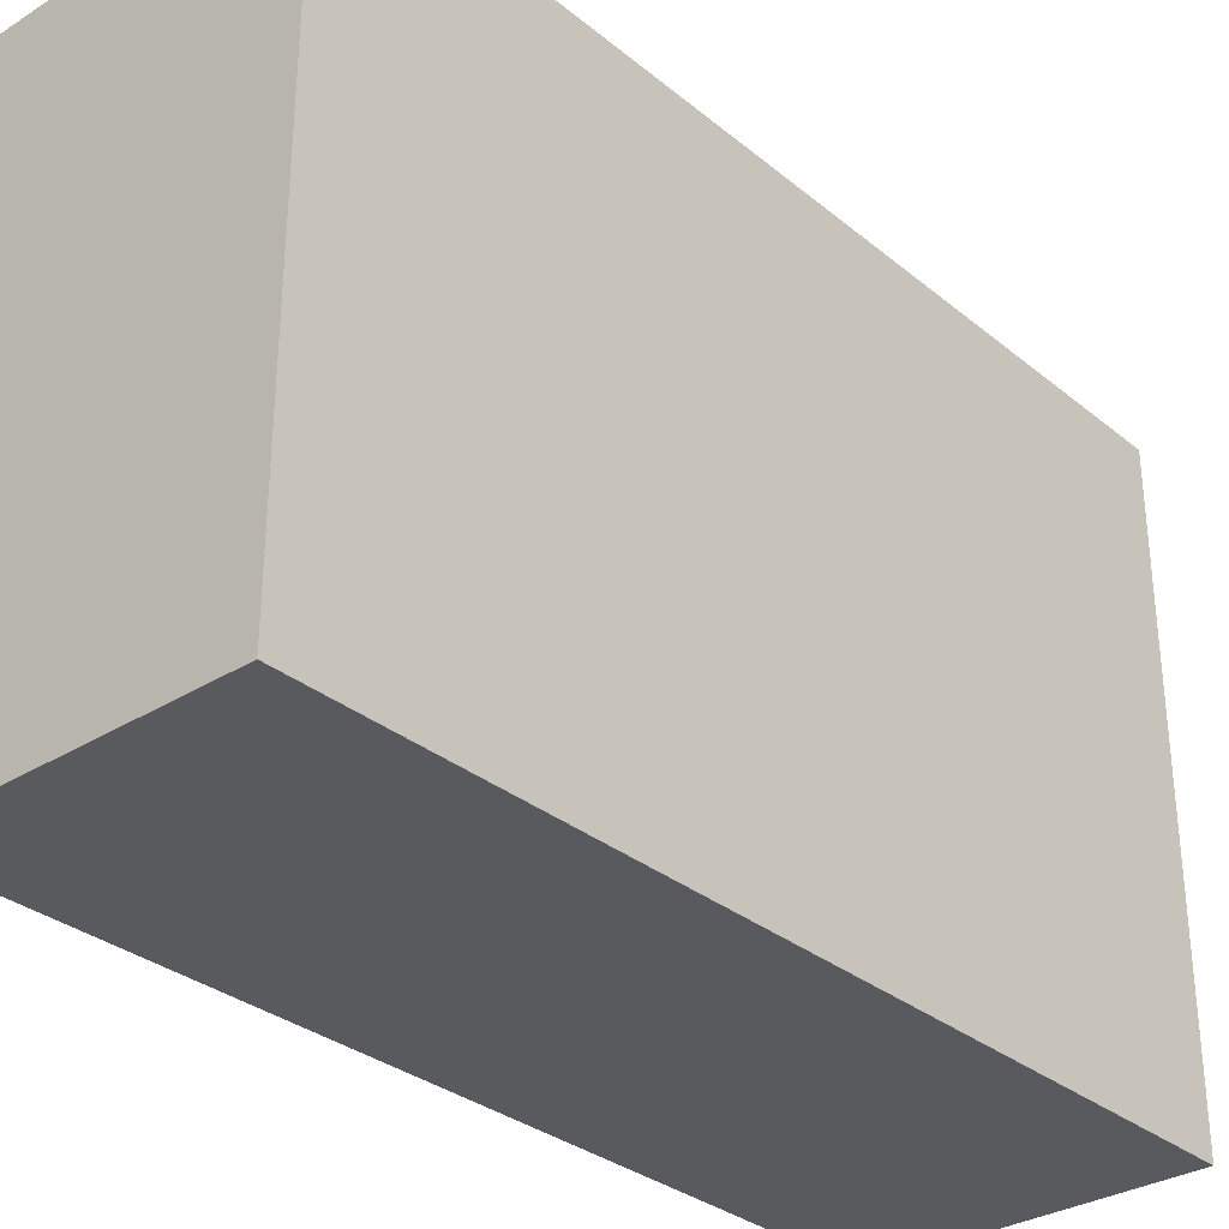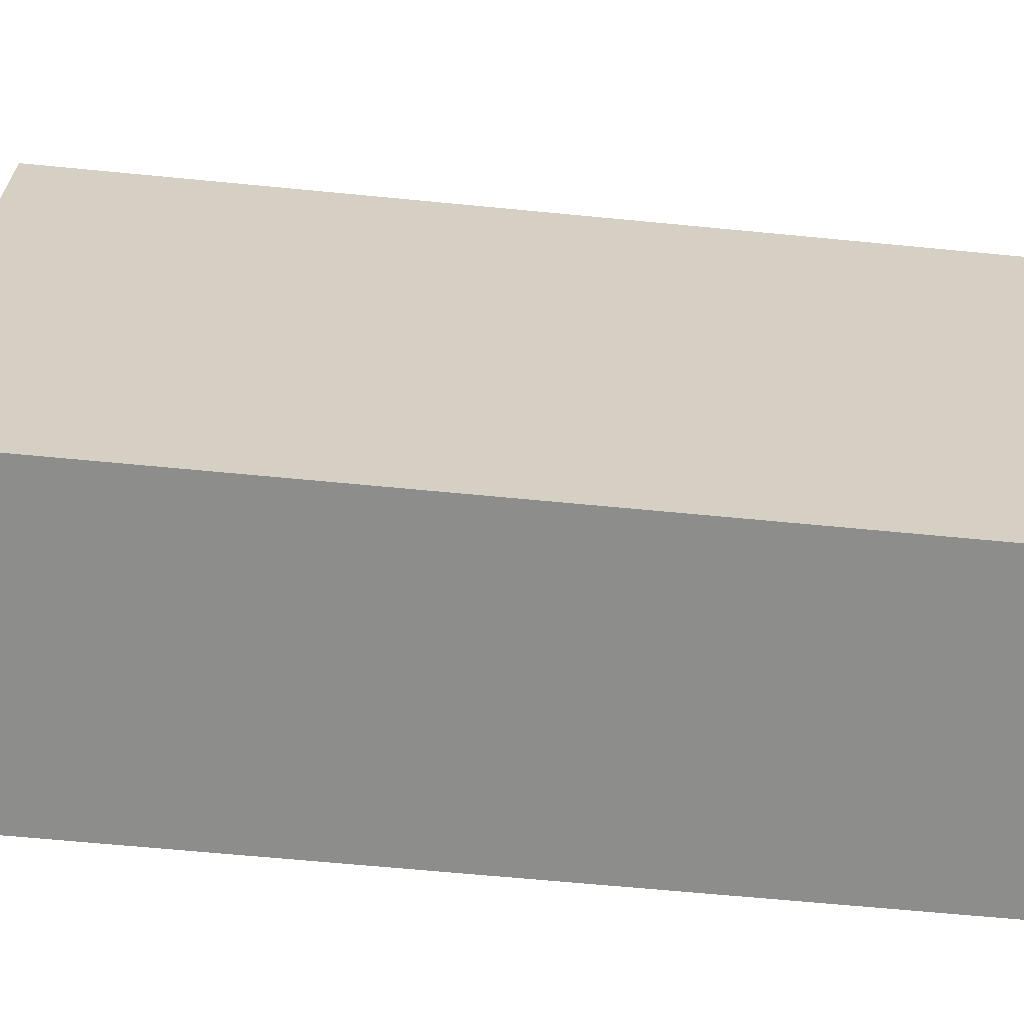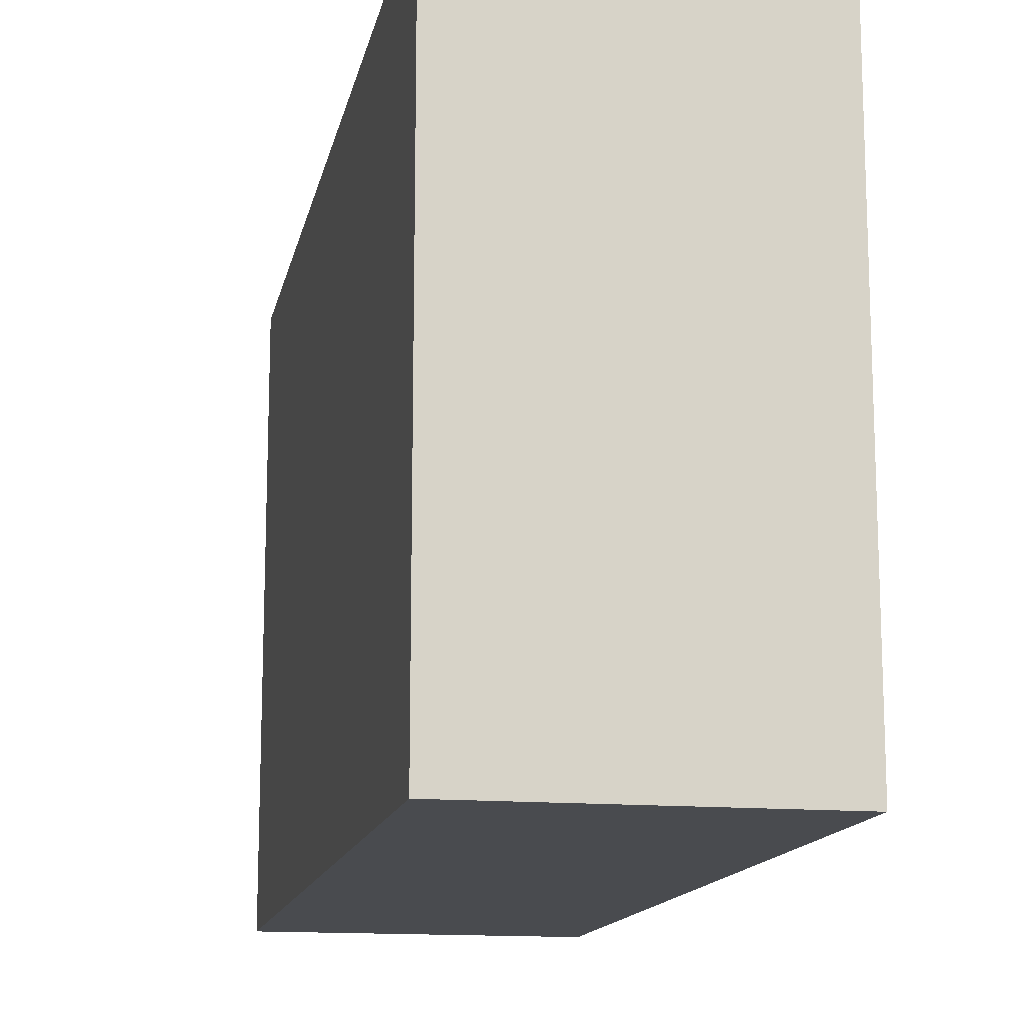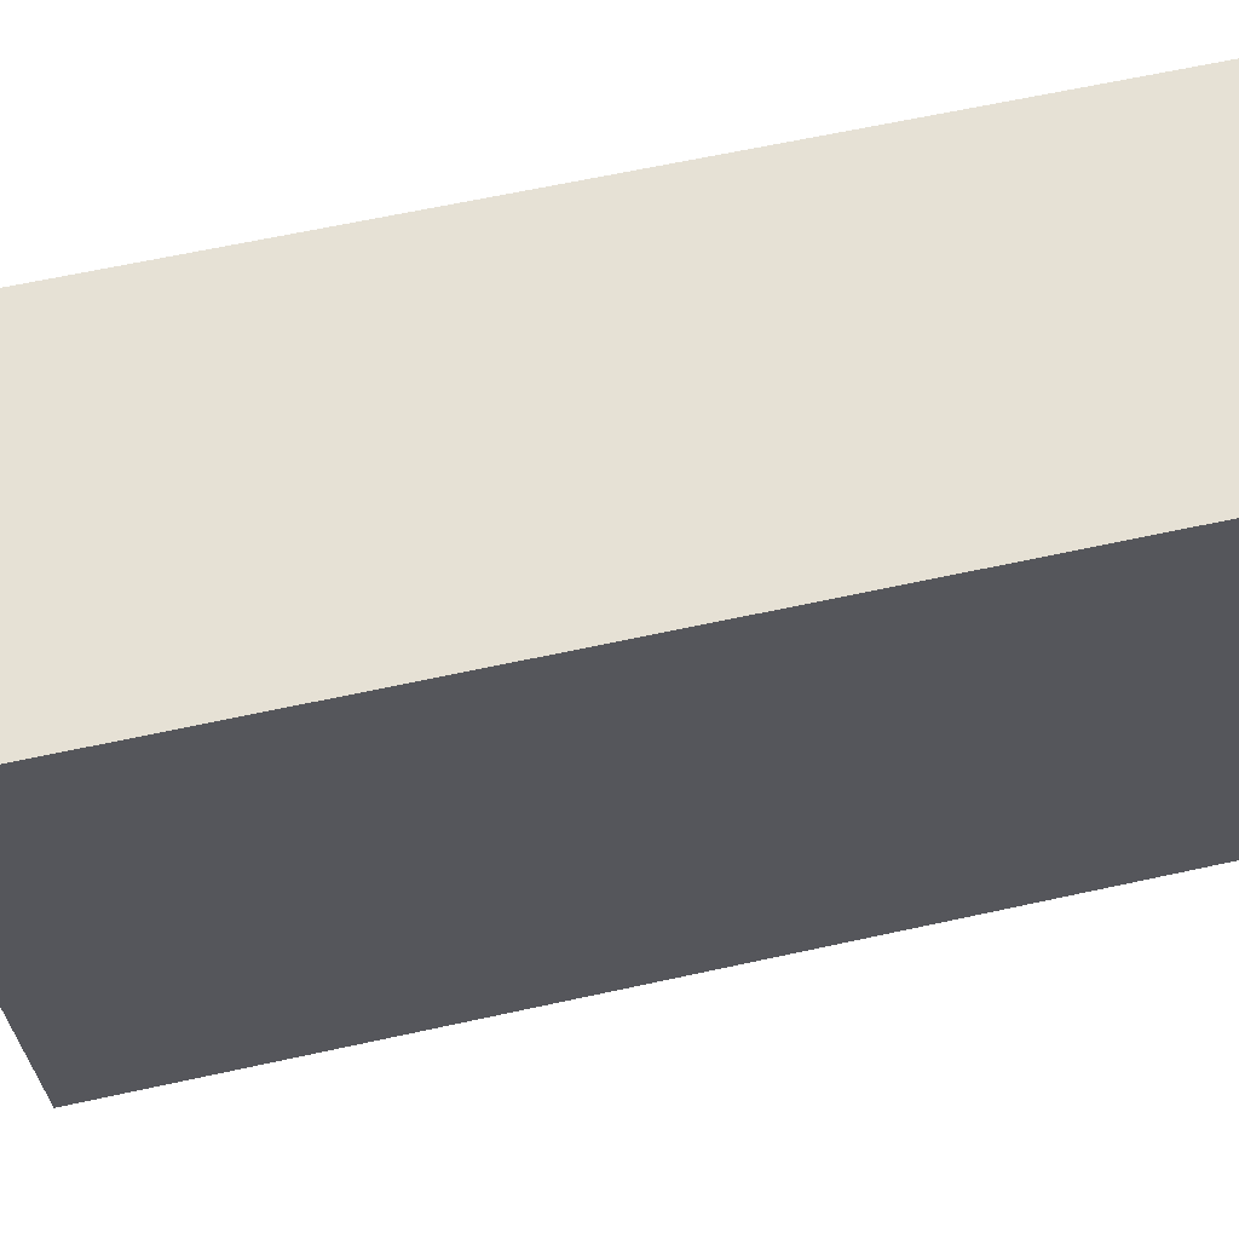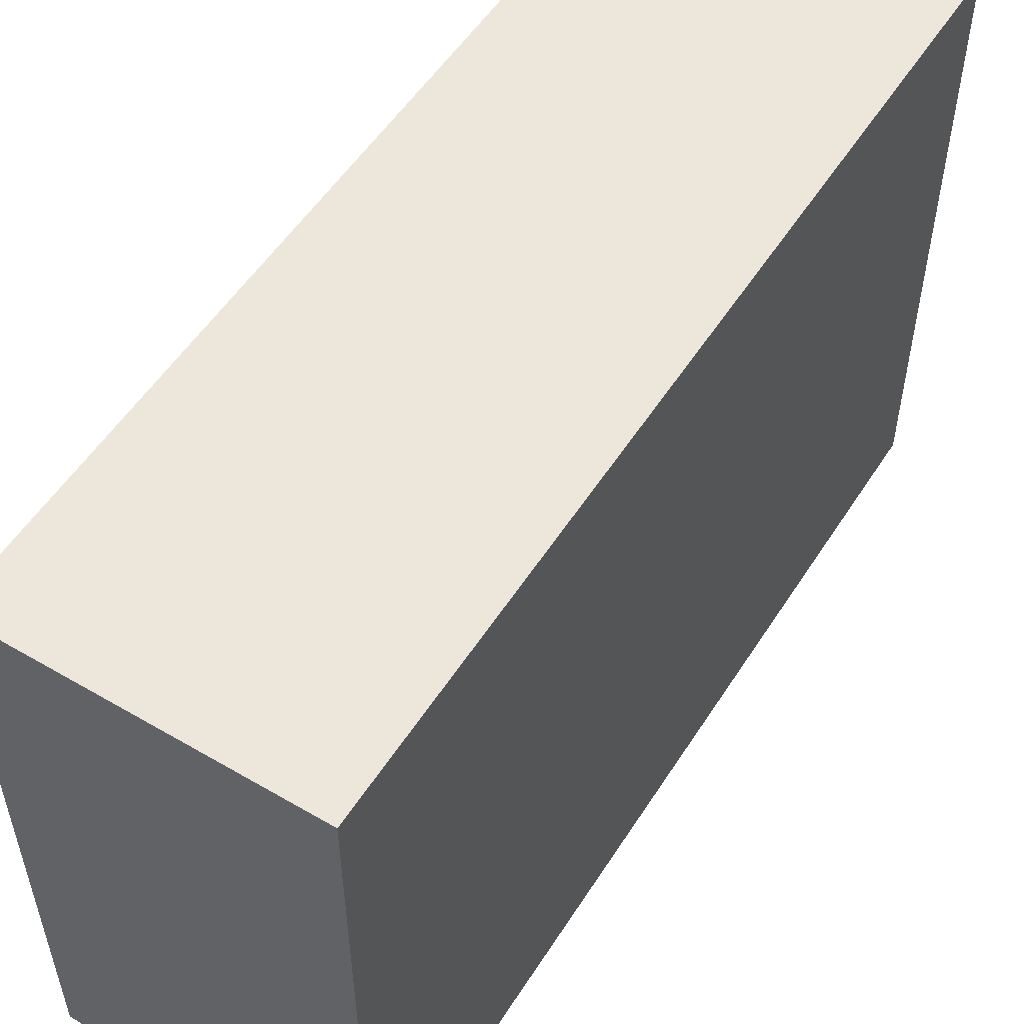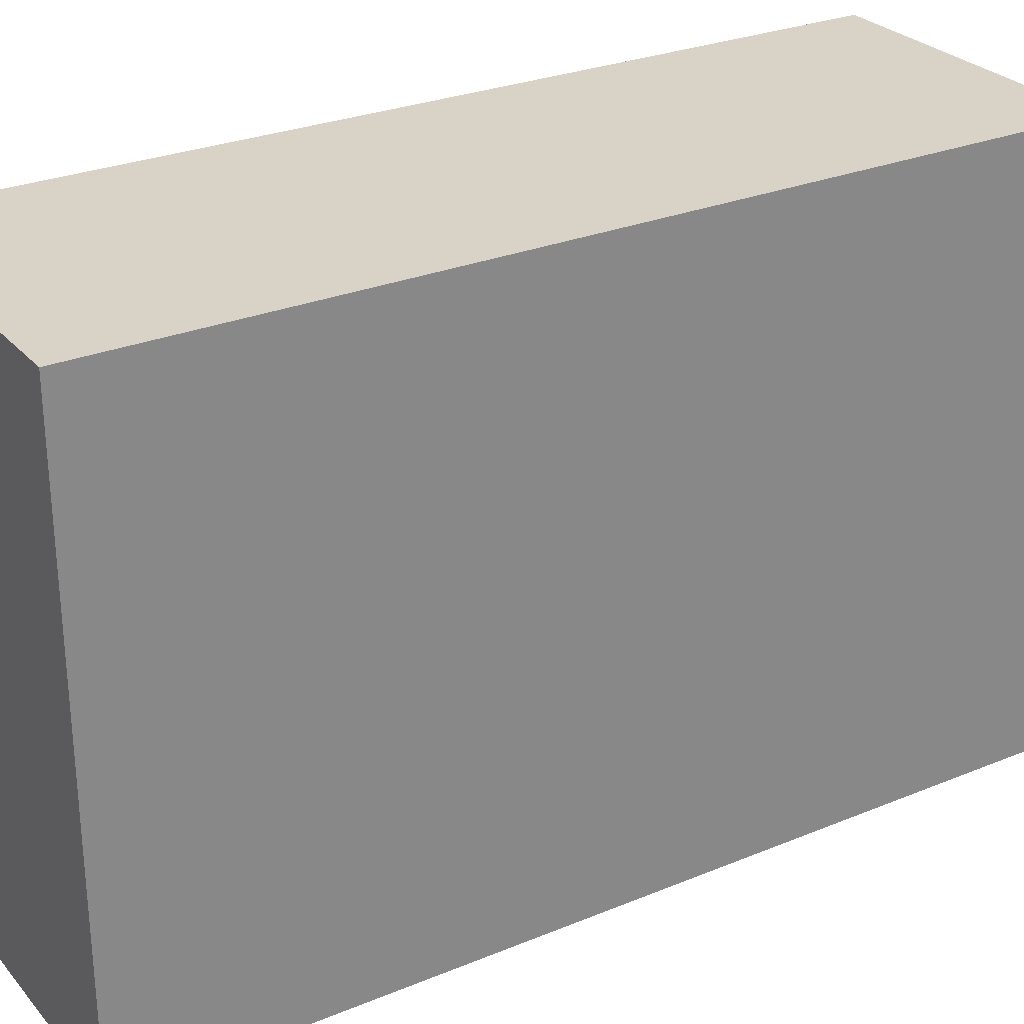
<metadata>
{"format":"obj","ext":"obj","renderer":"f3d","projection":"perspective","resolution":1024,"background":"white","views":[{"elev":-31.8,"azim":41.3,"up":"+Z"},{"elev":-64.4,"azim":84.4,"up":"+Z"},{"elev":-14.1,"azim":168.8,"up":"+Z"},{"elev":64.4,"azim":77.6,"up":"+Z"},{"elev":53.6,"azim":-148.1,"up":"+Z"},{"elev":27.9,"azim":58.0,"up":"+Z"}]}
</metadata>
<code>
g default
v -0.2435 0.004129 0.4299
v 0.2687 0.004129 0.4299
v -0.2435 1.509 0.4299
v 0.2687 1.509 0.4299
v -0.2435 1.509 -0.5701
v 0.2687 1.509 -0.5701
v -0.2435 0.004129 -0.5701
v 0.2687 0.004129 -0.5701
g pCube4
f 1 2 4 3
f 3 4 6 5
f 5 6 8 7
f 7 8 2 1
f 2 8 6 4
f 7 1 3 5

</code>
